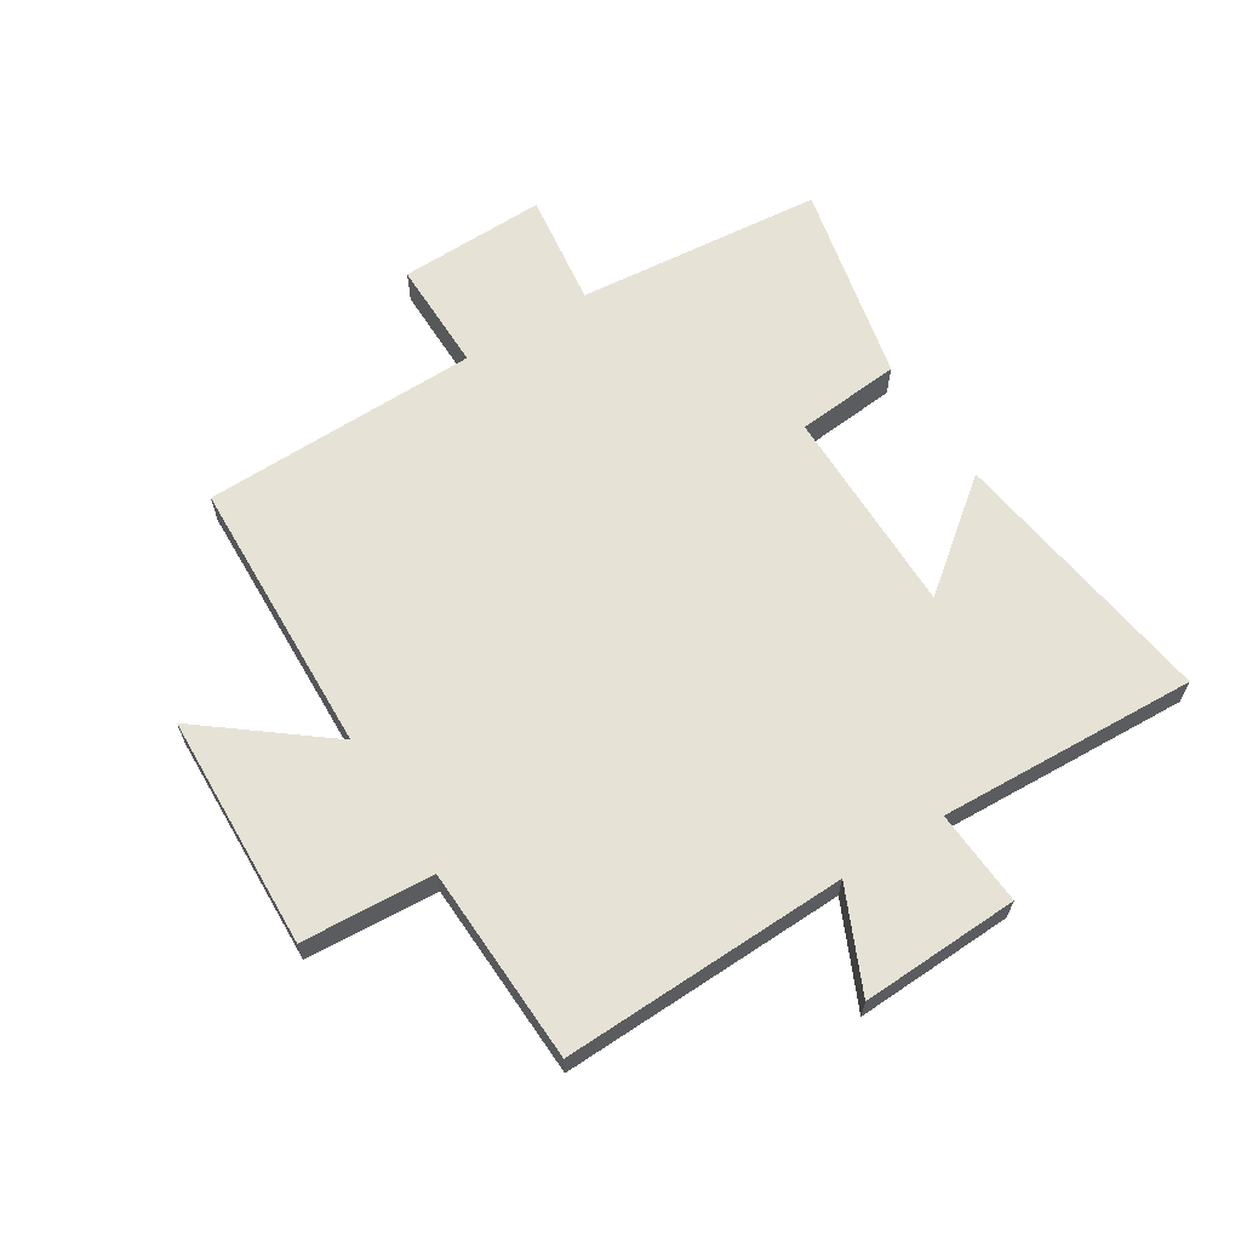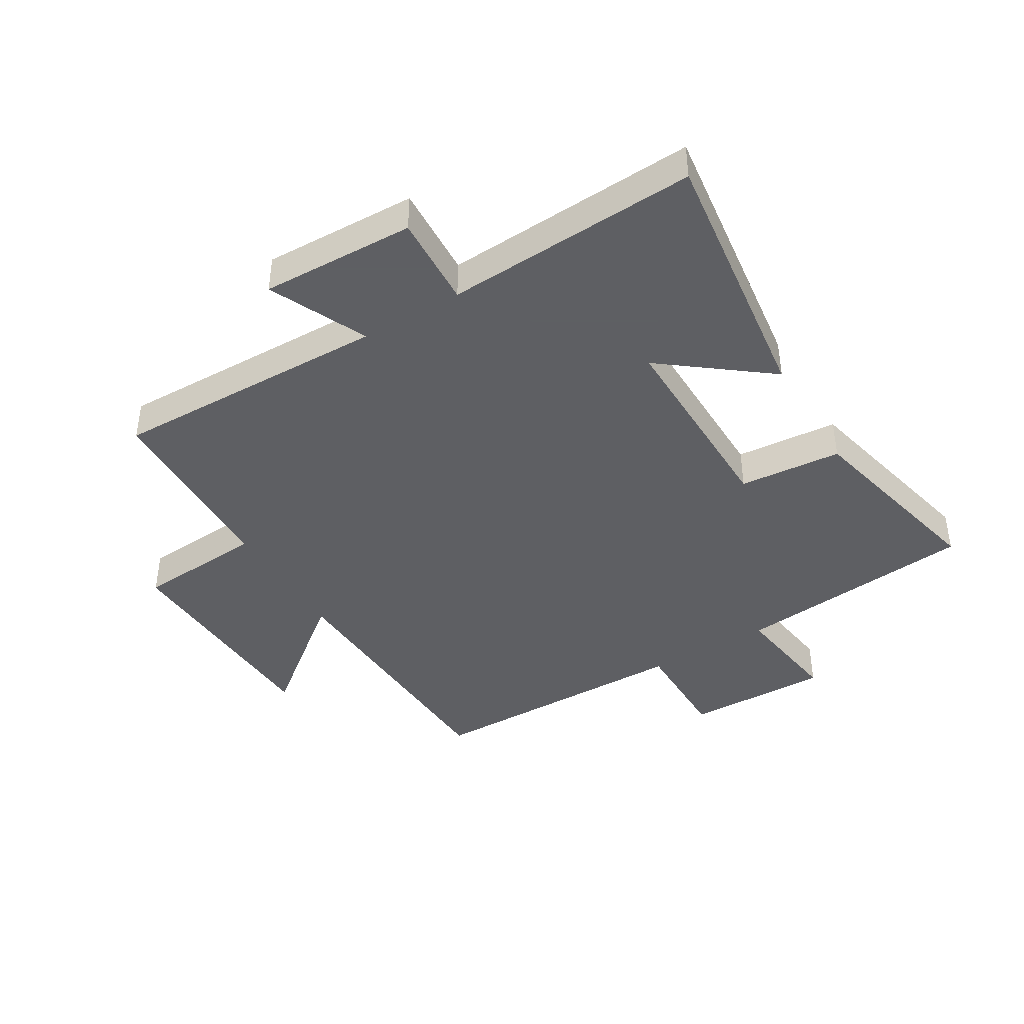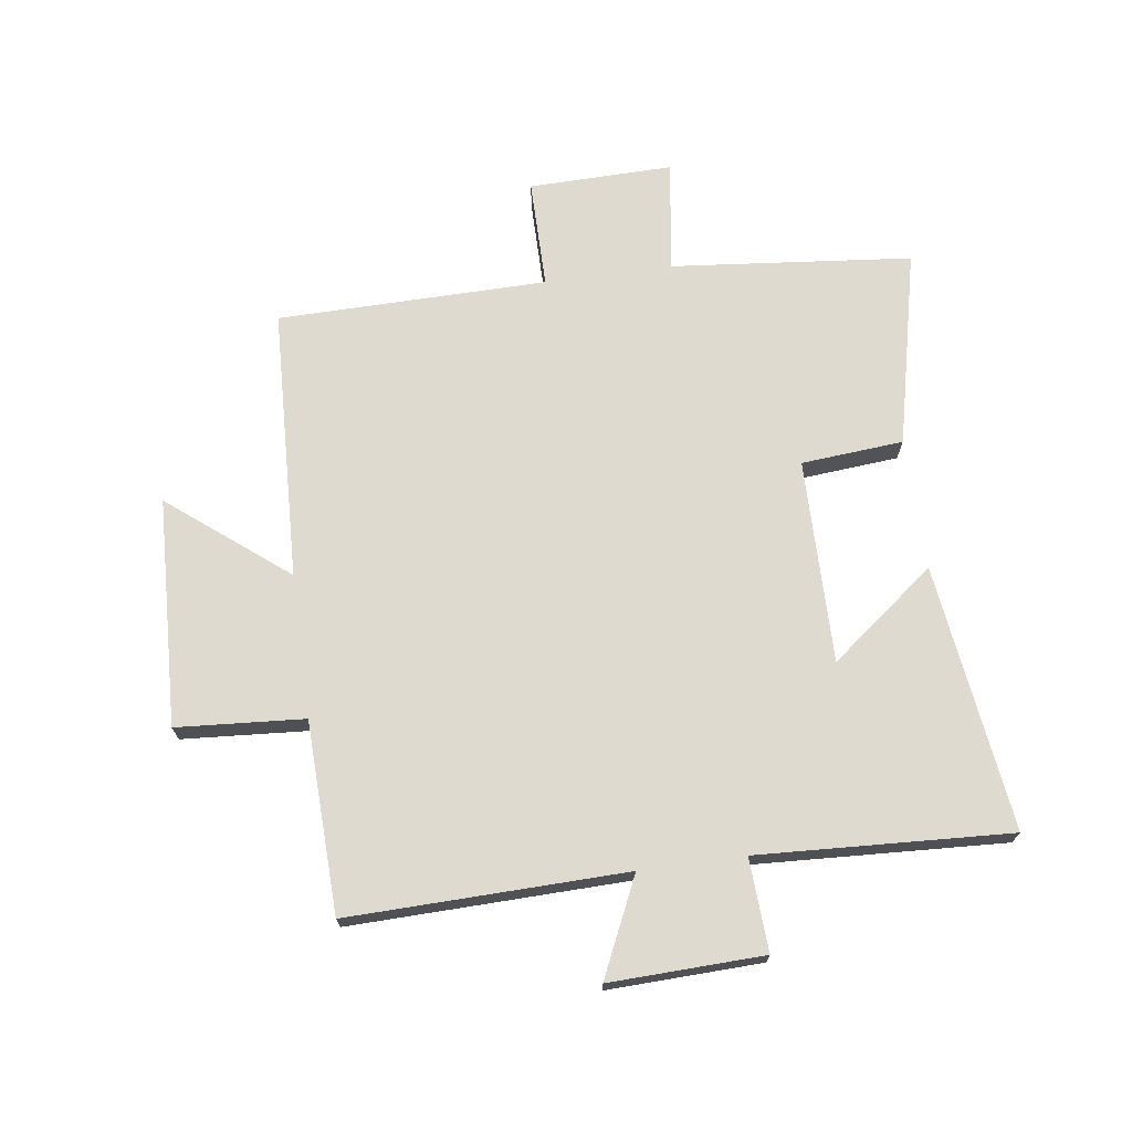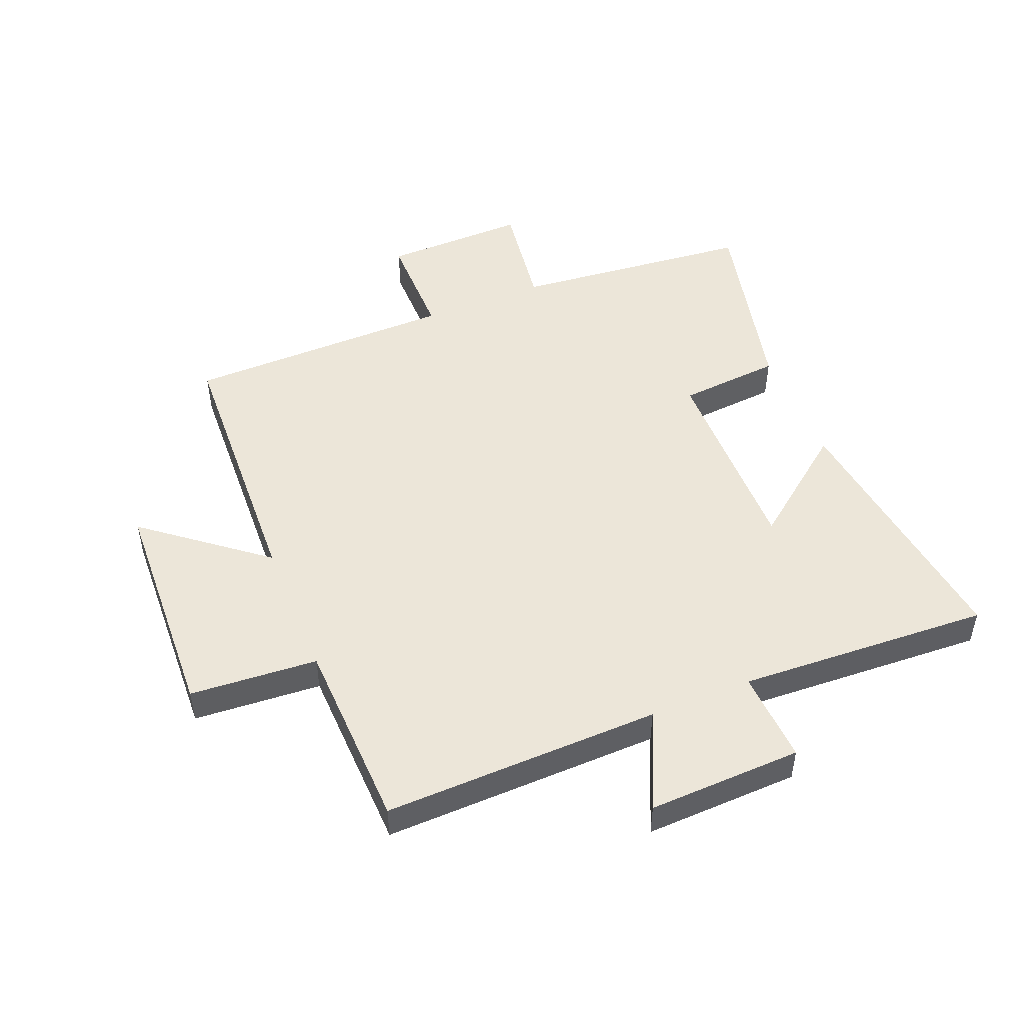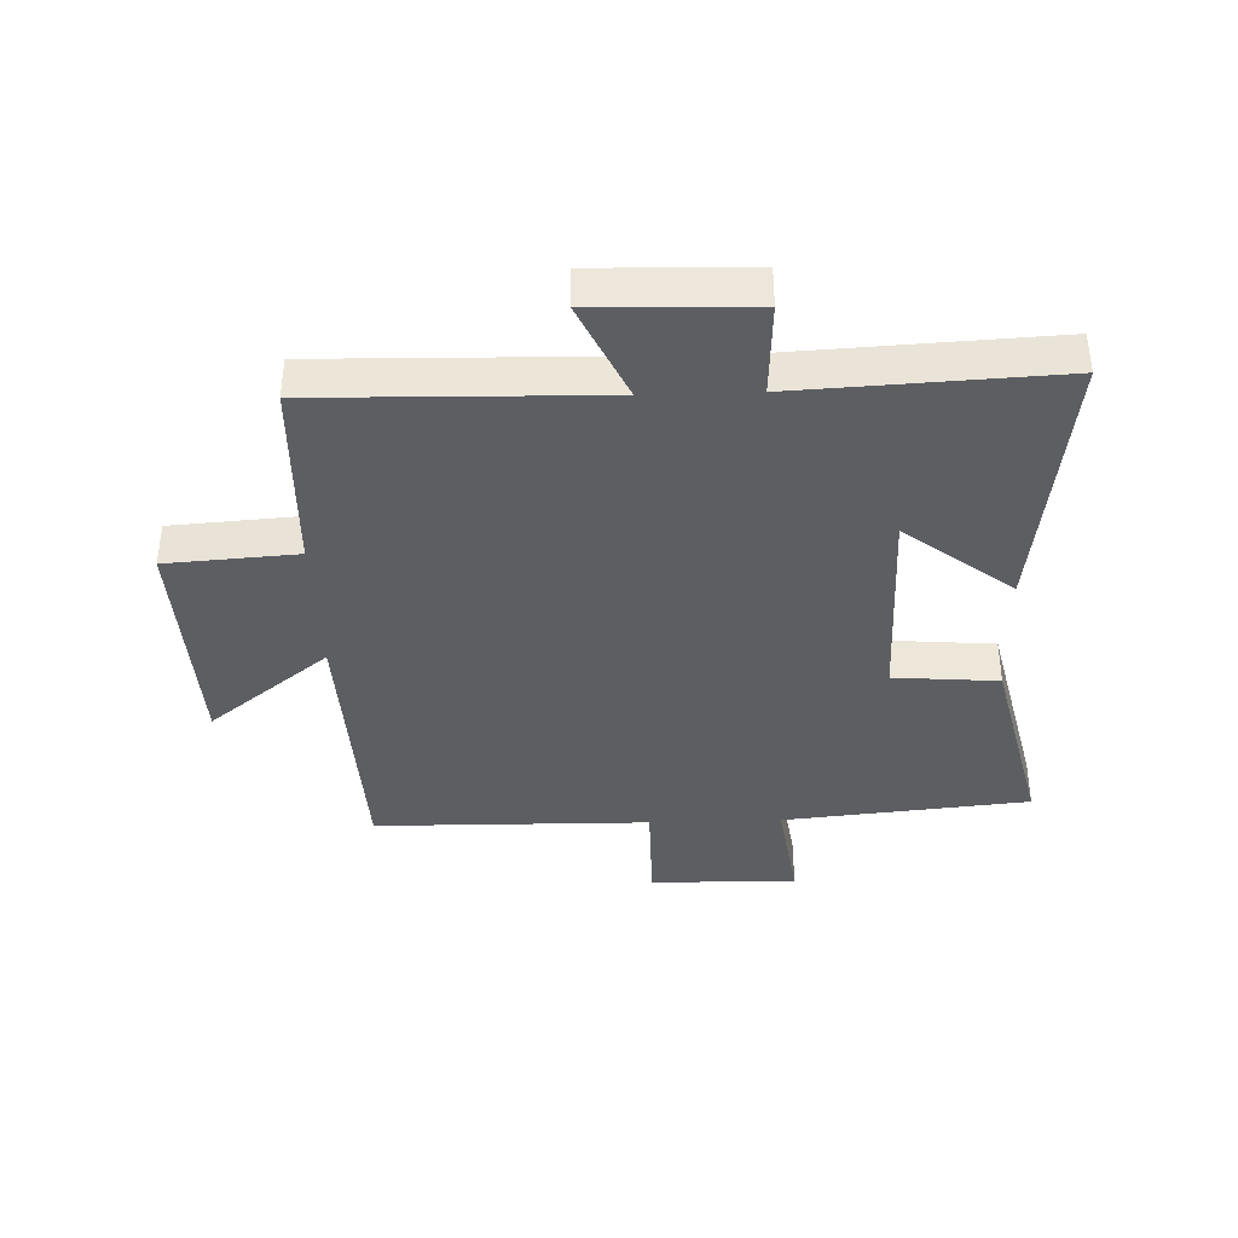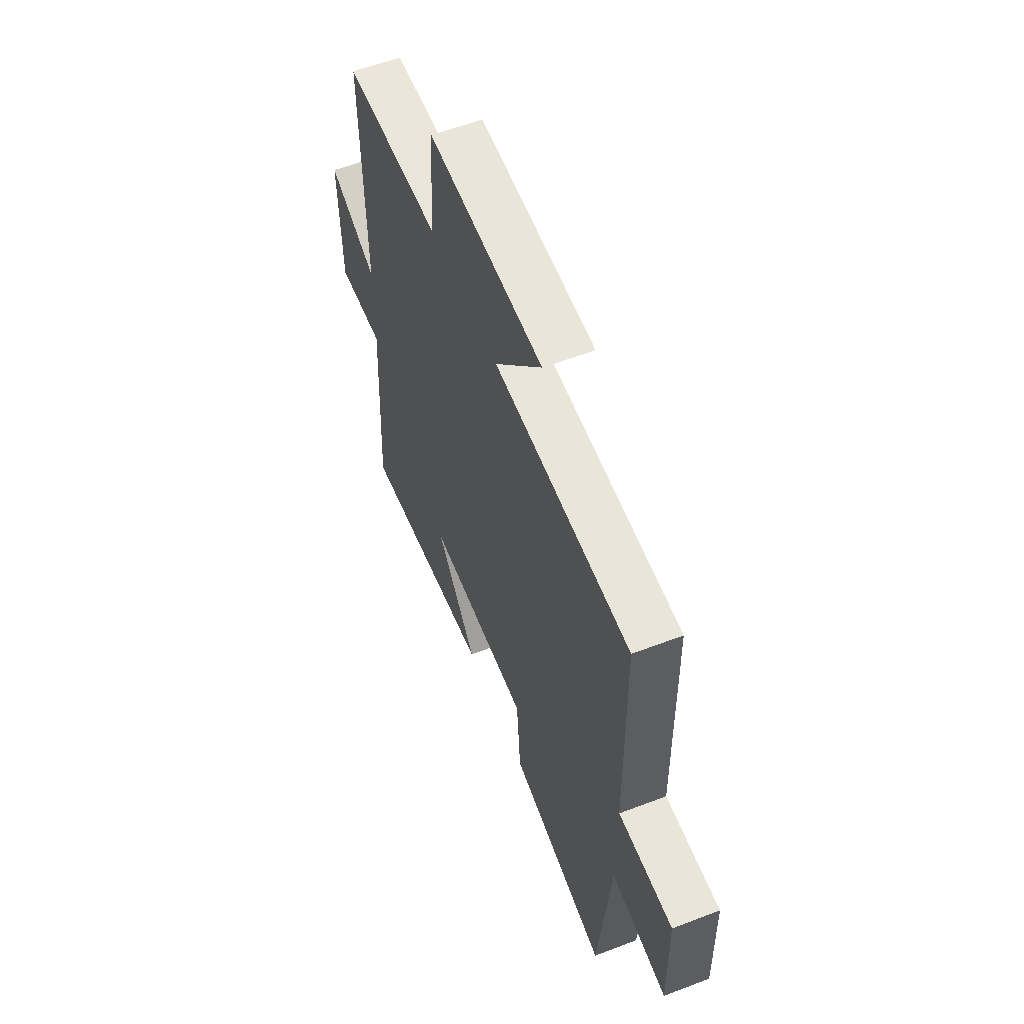
<metadata>
{"format":"obj","ext":"obj","renderer":"f3d","projection":"perspective","resolution":1024,"background":"white","views":[{"elev":63.9,"azim":57.5,"up":"+Y"},{"elev":-42.0,"azim":121.0,"up":"+Y"},{"elev":70.6,"azim":82.1,"up":"+Y"},{"elev":49.3,"azim":67.8,"up":"+Y"},{"elev":-38.2,"azim":91.9,"up":"+Y"},{"elev":58.0,"azim":-111.6,"up":"+Z"}]}
</metadata>
<code>
v 0.51 0.07 0.49
v 0.5 0.07 0.032
v 0.661 0.07 0.106
v 0.653 0.07 -0.148
v 0.5 0.07 -0.14
v 0.522 0.07 -0.557
v 0.082 0.07 -0.5
v 0.216 0.07 -0.327
v -0.122 0.07 -0.331
v -0.136 0.07 -0.5
v -0.46 0.07 -0.575
v -0.5 0.07 -0.177
v -0.685 0.07 -0.203
v -0.681 0.07 0.035
v -0.5 0.07 0.035
v -0.495 0.07 0.481
v -0.044 0.07 0.5
v -0.199 0.07 0.695
v 0.179 0.07 0.711
v 0.194 0.07 0.5
v 0.51 0 0.49
v 0.5 0 0.032
v 0.661 0 0.106
v 0.653 0 -0.148
v 0.5 0 -0.14
v 0.522 0 -0.557
v 0.082 0 -0.5
v 0.216 0 -0.327
v -0.122 0 -0.331
v -0.136 0 -0.5
v -0.46 0 -0.575
v -0.5 0 -0.177
v -0.685 0 -0.203
v -0.681 0 0.035
v -0.5 0 0.035
v -0.495 0 0.481
v -0.044 0 0.5
v -0.199 0 0.695
v 0.179 0 0.711
v 0.194 0 0.5
f 17 18 19 20
f 15 16 17 20
f 15 20 1 2
f 12 13 14 15
f 12 15 2
f 9 10 11 12
f 8 9 12 2
f 5 6 7 8
f 5 8 2 3
f 3 4 5
f 40 39 38 37
f 40 37 36 35
f 22 21 40 35
f 35 34 33 32
f 22 35 32
f 32 31 30 29
f 22 32 29 28
f 28 27 26 25
f 23 22 28 25
f 25 24 23
f 1 21 22 2
f 2 22 23 3
f 3 23 24 4
f 4 24 25 5
f 5 25 26 6
f 6 26 27 7
f 7 27 28 8
f 8 28 29 9
f 9 29 30 10
f 10 30 31 11
f 11 31 32 12
f 12 32 33 13
f 13 33 34 14
f 14 34 35 15
f 15 35 36 16
f 16 36 37 17
f 17 37 38 18
f 18 38 39 19
f 19 39 40 20
f 20 40 21 1

</code>
